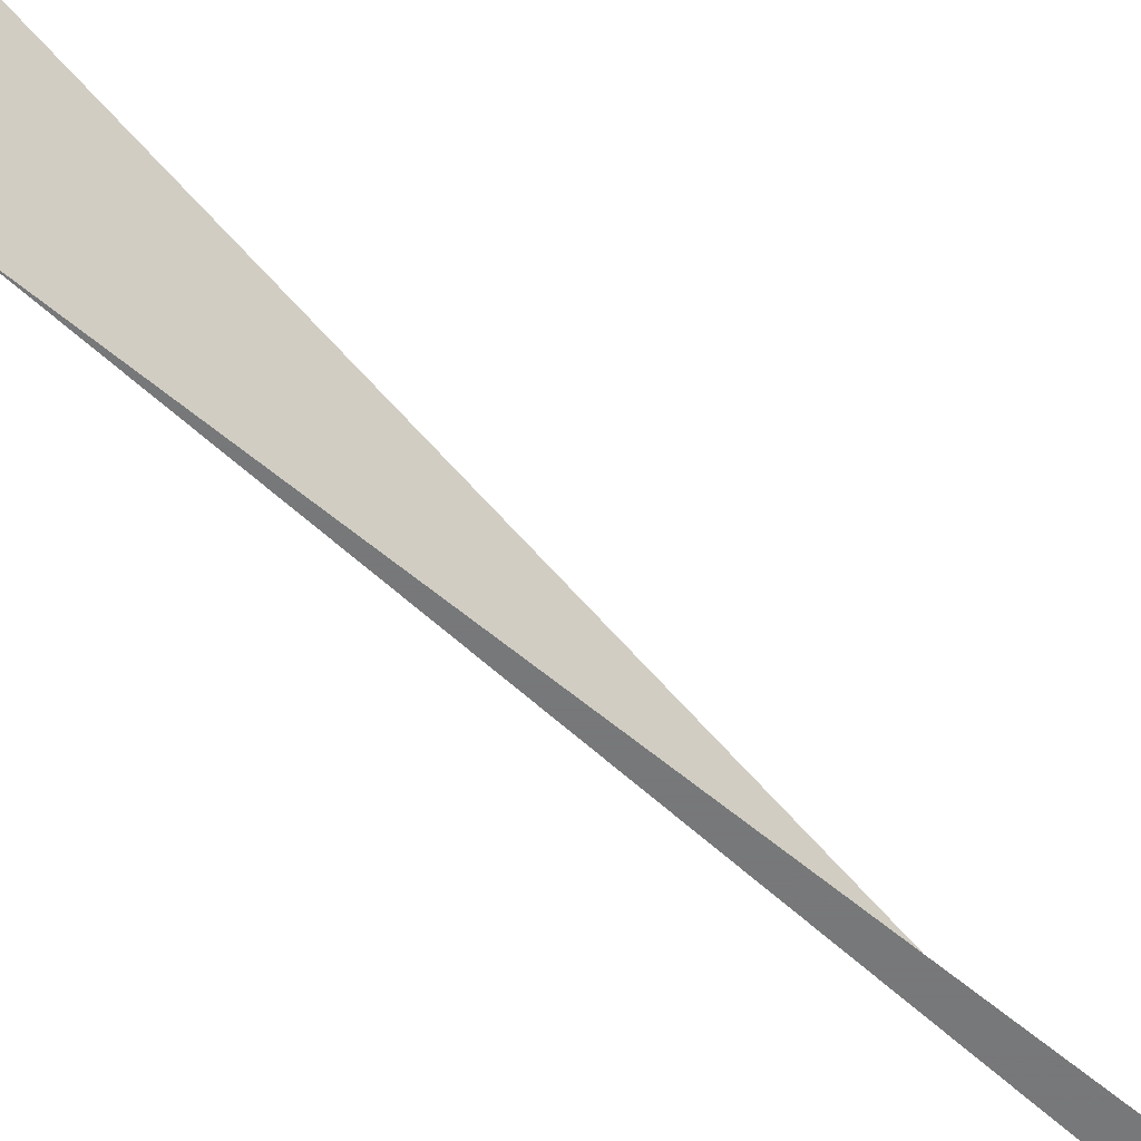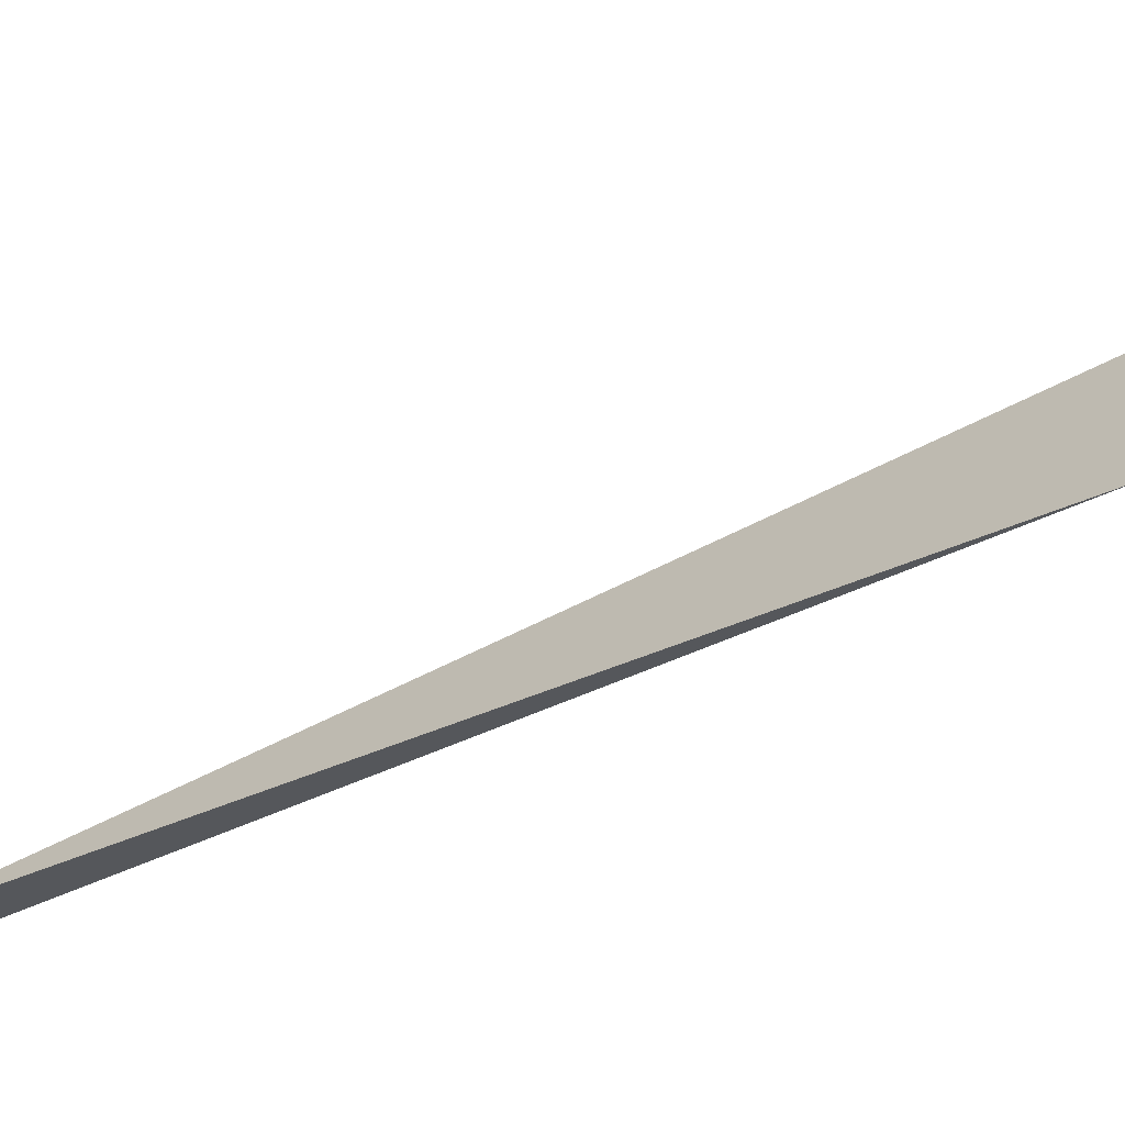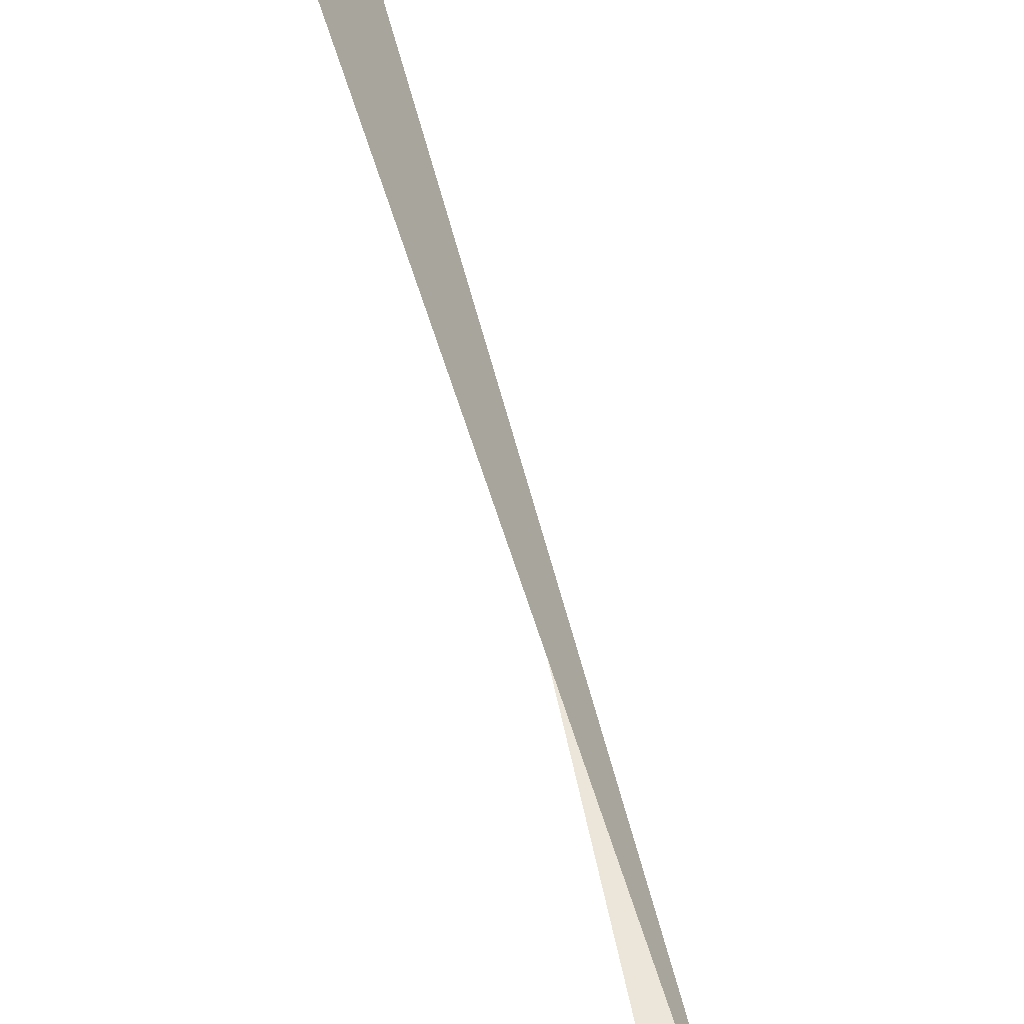
<metadata>
{"format":"obj","ext":"obj","renderer":"f3d","projection":"perspective","resolution":1024,"background":"white","views":[{"elev":-57.3,"azim":-145.4,"up":"+Z"},{"elev":-26.5,"azim":118.2,"up":"+Z"},{"elev":54.3,"azim":-24.8,"up":"+Z"}]}
</metadata>
<code>
v 11.6 4.515 6.556
v 11.7 4.978 6.556
v 11.67 4.983 6.617
v 11.56 4.378 6.556
v 11.66 4.809 6.556
v 11.6 4.515 6.556
f 1 2 3
f 4 5 6

</code>
